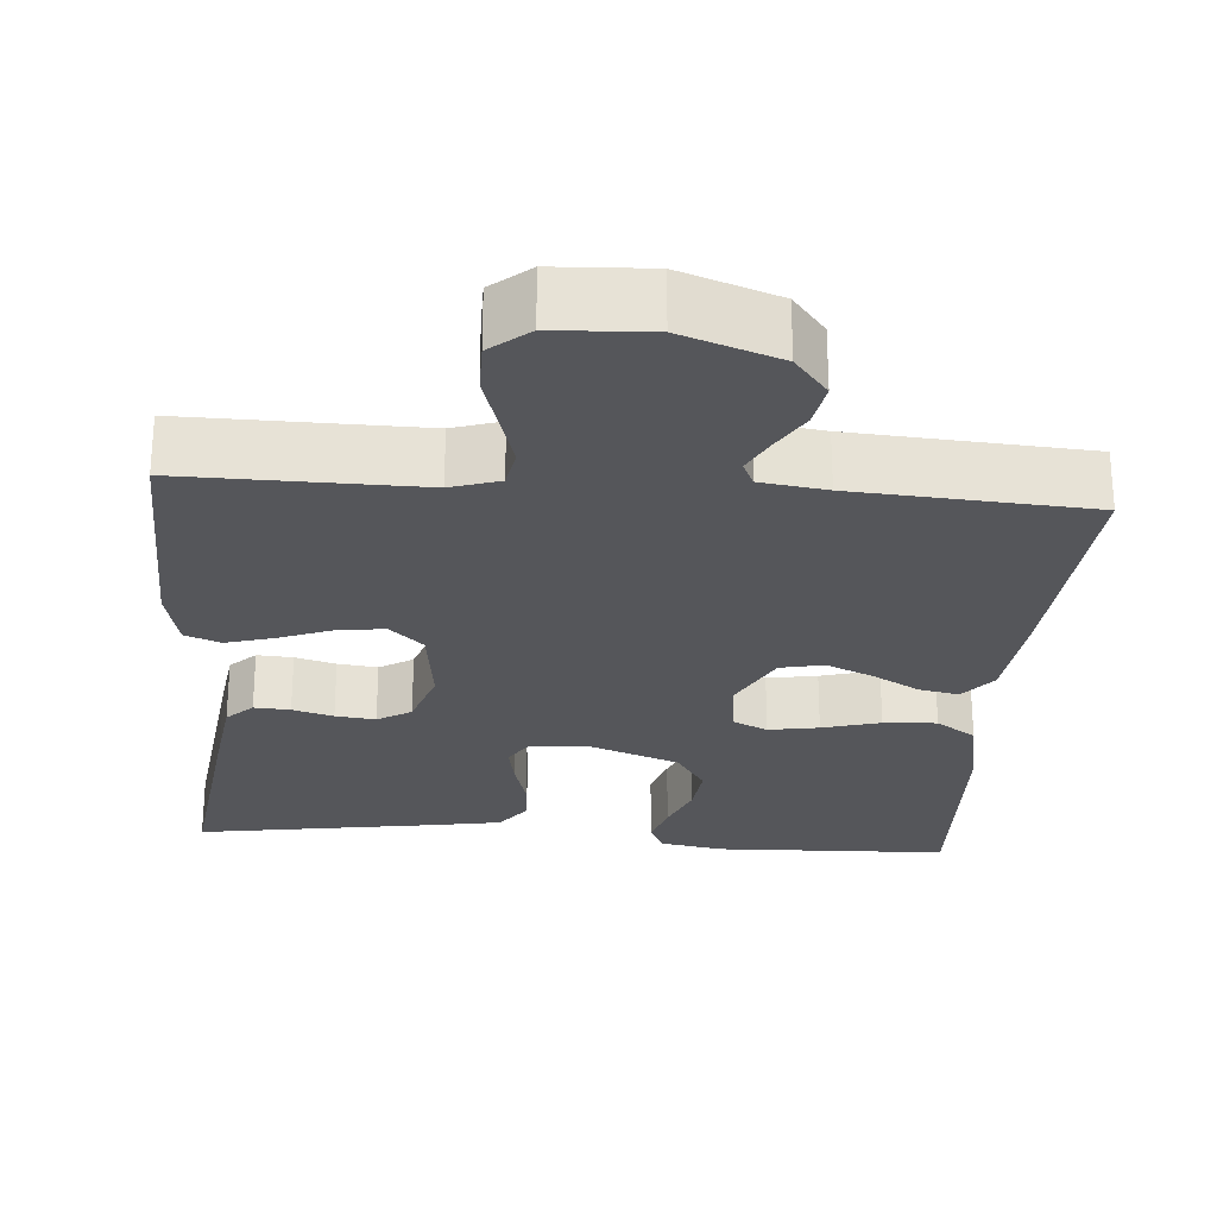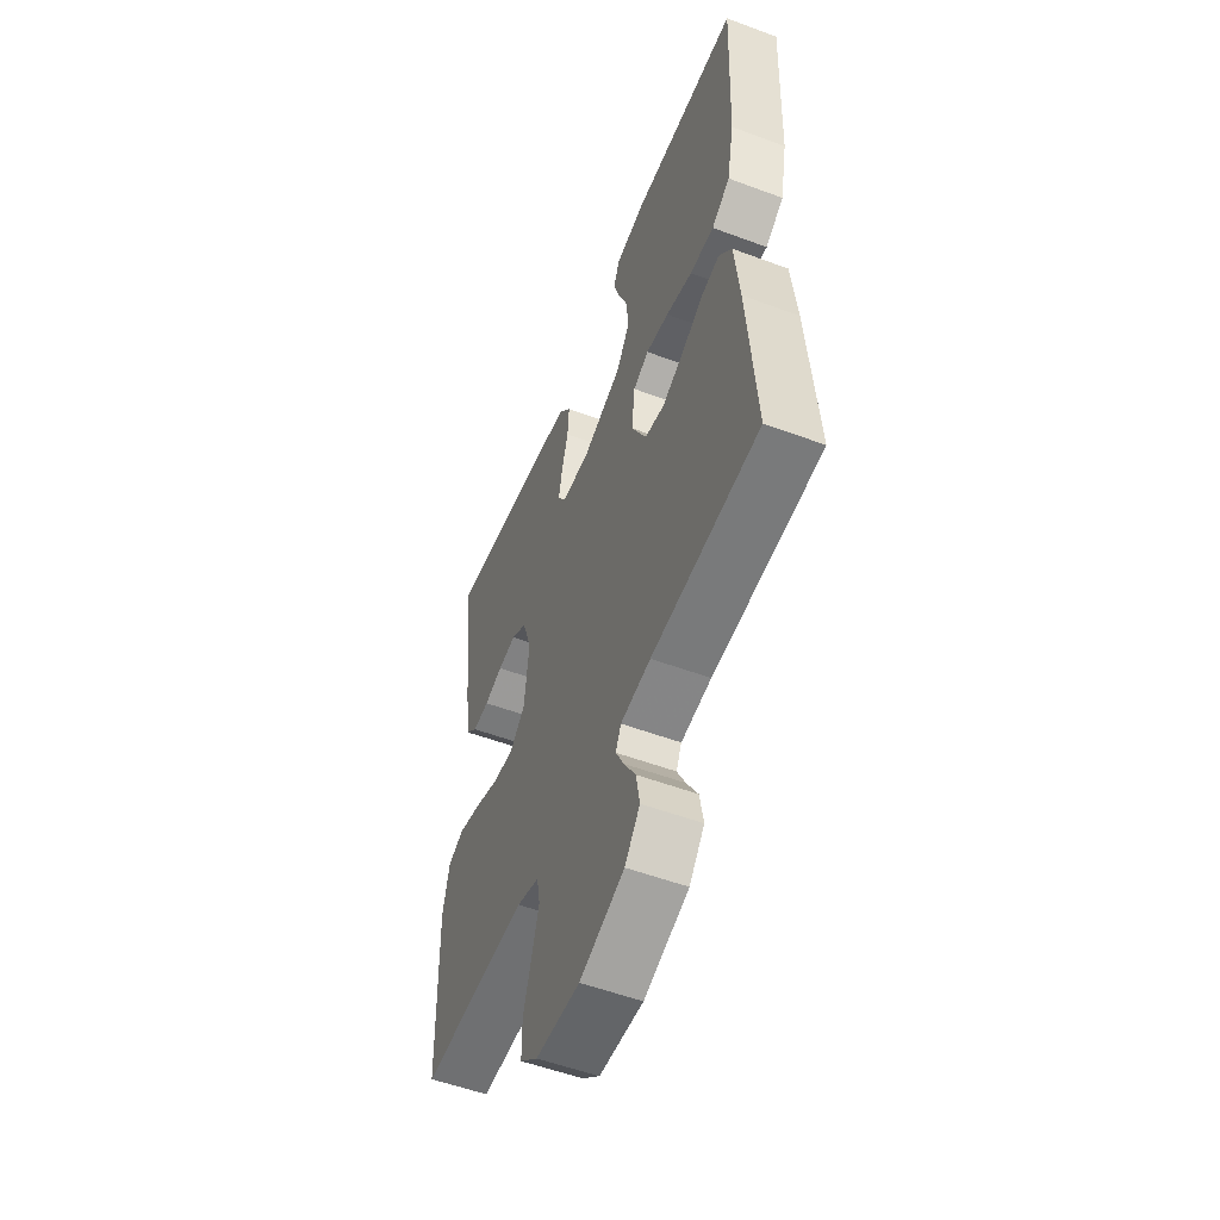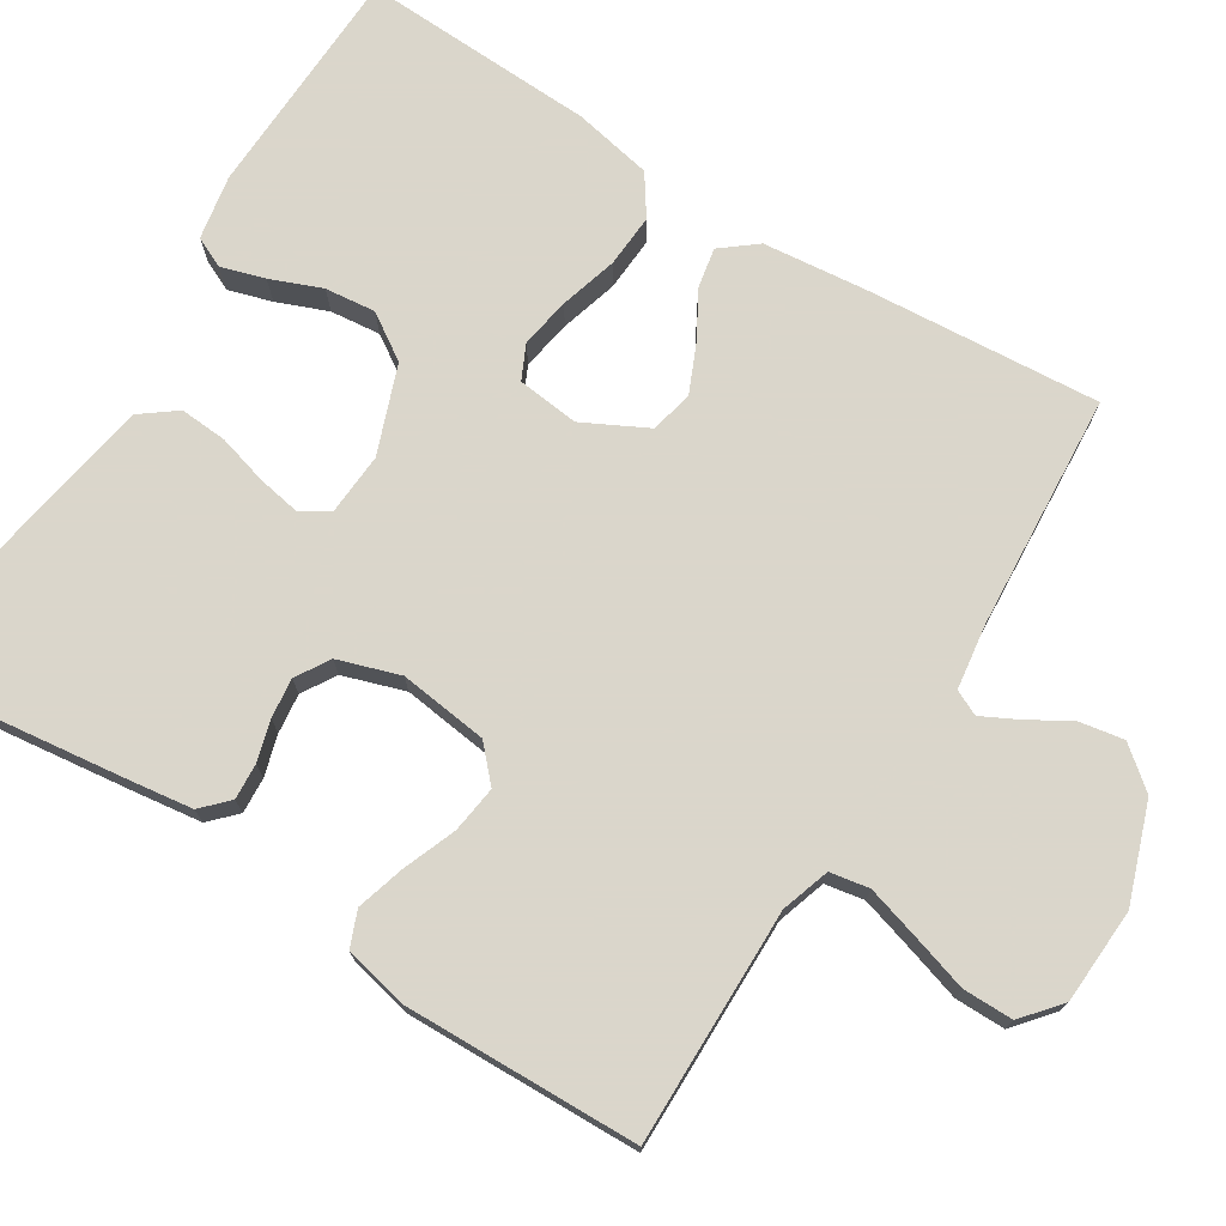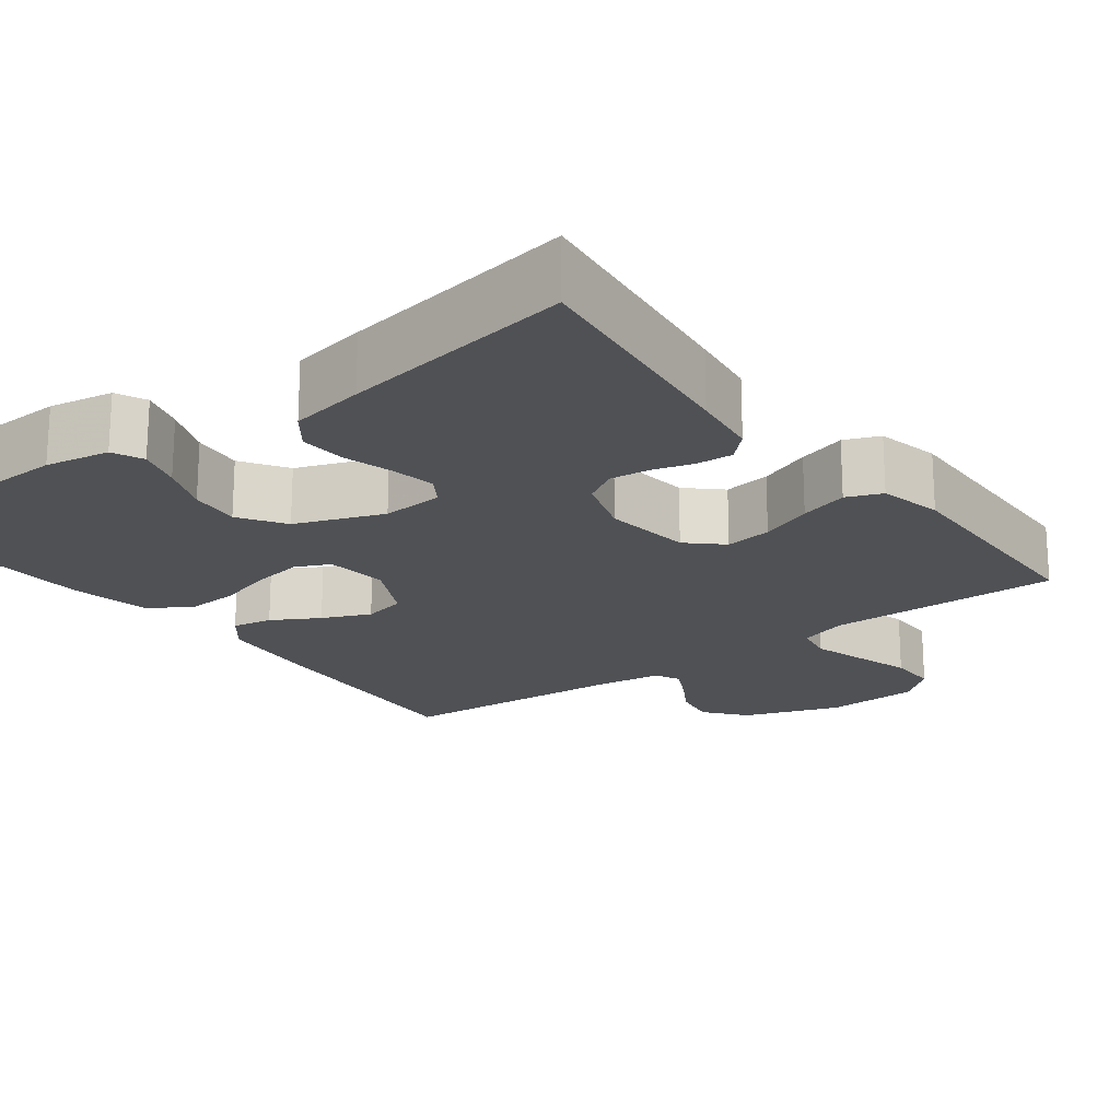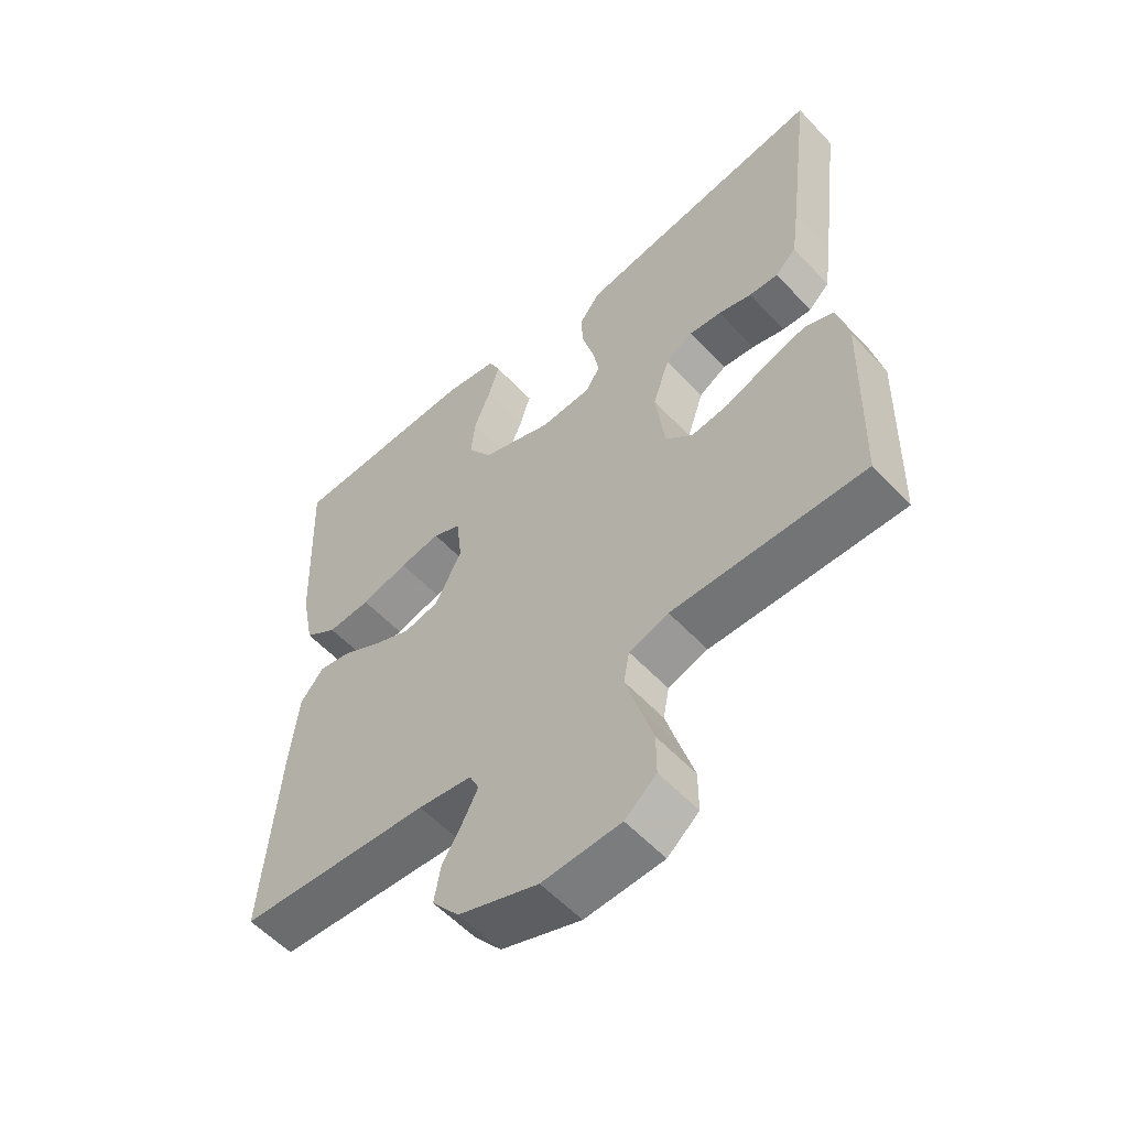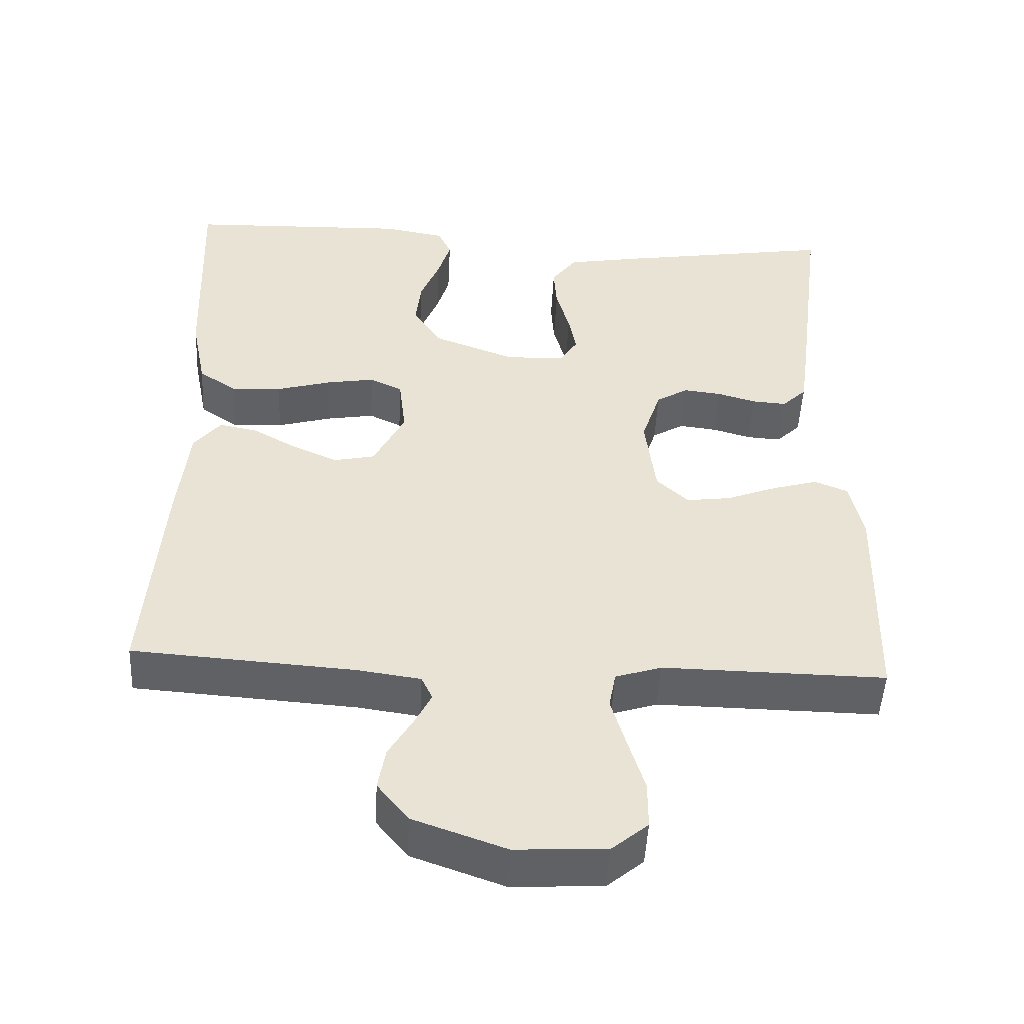
<metadata>
{"format":"obj","ext":"obj","renderer":"f3d","projection":"perspective","resolution":1024,"background":"white","views":[{"elev":-25.9,"azim":175.6,"up":"+Y"},{"elev":-54.1,"azim":-111.6,"up":"+Z"},{"elev":73.7,"azim":122.1,"up":"+Y"},{"elev":-19.7,"azim":37.1,"up":"+Y"},{"elev":-56.6,"azim":42.3,"up":"+Z"},{"elev":-49.0,"azim":-2.9,"up":"+Z"}]}
</metadata>
<code>
v -0.5 0.07 -0.5
v -0.477 0.07 -0.2
v -0.463 0.07 -0.068
v -0.427 0.07 -0.023
v -0.376 0.07 -0.033
v -0.316 0.07 -0.067
v -0.255 0.07 -0.094
v -0.2 0.07 -0.082
v -0.158 0.07 0
v -0.167 0.07 0.079
v -0.211 0.07 0.1
v -0.275 0.07 0.089
v -0.349 0.07 0.068
v -0.417 0.07 0.064
v -0.468 0.07 0.099
v -0.488 0.07 0.2
v -0.5 0.07 0.5
v -0.2 0.07 0.51
v -0.118 0.07 0.495
v -0.1 0.07 0.456
v -0.117 0.07 0.4
v -0.143 0.07 0.335
v -0.15 0.07 0.27
v -0.112 0.07 0.212
v 0 0.07 0.17
v 0.079 0.07 0.175
v 0.102 0.07 0.211
v 0.092 0.07 0.266
v 0.074 0.07 0.33
v 0.07 0.07 0.39
v 0.104 0.07 0.435
v 0.2 0.07 0.452
v 0.5 0.07 0.5
v 0.462 0.07 0.2
v 0.45 0.07 0.113
v 0.417 0.07 0.081
v 0.371 0.07 0.084
v 0.319 0.07 0.099
v 0.268 0.07 0.105
v 0.225 0.07 0.079
v 0.199 0.07 0
v 0.213 0.07 -0.113
v 0.256 0.07 -0.153
v 0.316 0.07 -0.145
v 0.383 0.07 -0.119
v 0.445 0.07 -0.101
v 0.49 0.07 -0.119
v 0.508 0.07 -0.2
v 0.5 0.07 -0.5
v 0.2 0.07 -0.496
v 0.138 0.07 -0.516
v 0.129 0.07 -0.566
v 0.149 0.07 -0.634
v 0.171 0.07 -0.706
v 0.171 0.07 -0.77
v 0.122 0.07 -0.811
v 0 0.07 -0.817
v -0.124 0.07 -0.773
v -0.166 0.07 -0.721
v -0.156 0.07 -0.664
v -0.124 0.07 -0.61
v -0.101 0.07 -0.565
v -0.116 0.07 -0.533
v -0.2 0.07 -0.521
v -0.5 0 -0.5
v -0.477 0 -0.2
v -0.463 0 -0.068
v -0.427 0 -0.023
v -0.376 0 -0.033
v -0.316 0 -0.067
v -0.255 0 -0.094
v -0.2 0 -0.082
v -0.158 0 0
v -0.167 0 0.079
v -0.211 0 0.1
v -0.275 0 0.089
v -0.349 0 0.068
v -0.417 0 0.064
v -0.468 0 0.099
v -0.488 0 0.2
v -0.5 0 0.5
v -0.2 0 0.51
v -0.118 0 0.495
v -0.1 0 0.456
v -0.117 0 0.4
v -0.143 0 0.335
v -0.15 0 0.27
v -0.112 0 0.212
v 0 0 0.17
v 0.079 0 0.175
v 0.102 0 0.211
v 0.092 0 0.266
v 0.074 0 0.33
v 0.07 0 0.39
v 0.104 0 0.435
v 0.2 0 0.452
v 0.5 0 0.5
v 0.462 0 0.2
v 0.45 0 0.113
v 0.417 0 0.081
v 0.371 0 0.084
v 0.319 0 0.099
v 0.268 0 0.105
v 0.225 0 0.079
v 0.199 0 0
v 0.213 0 -0.113
v 0.256 0 -0.153
v 0.316 0 -0.145
v 0.383 0 -0.119
v 0.445 0 -0.101
v 0.49 0 -0.119
v 0.508 0 -0.2
v 0.5 0 -0.5
v 0.2 0 -0.496
v 0.138 0 -0.516
v 0.129 0 -0.566
v 0.149 0 -0.634
v 0.171 0 -0.706
v 0.171 0 -0.77
v 0.122 0 -0.811
v 0 0 -0.817
v -0.124 0 -0.773
v -0.166 0 -0.721
v -0.156 0 -0.664
v -0.124 0 -0.61
v -0.101 0 -0.565
v -0.116 0 -0.533
v -0.2 0 -0.521
f 59 60 61
f 58 59 61
f 57 58 61
f 56 57 61
f 55 56 61
f 54 55 61
f 53 54 61
f 52 53 61 62
f 51 52 62 63
f 48 49 50
f 47 48 50
f 46 47 50
f 45 46 50
f 44 45 50
f 51 63 64
f 50 51 64
f 44 50 64
f 43 44 64
f 36 37 38
f 35 36 38
f 34 35 38
f 33 34 38
f 32 33 38
f 31 32 38
f 30 31 38
f 29 30 38
f 28 29 38
f 27 28 38 39
f 26 27 39 40
f 20 21 22
f 19 20 22
f 18 19 22
f 17 18 22
f 16 17 22
f 15 16 22
f 14 15 22
f 13 14 22
f 12 13 22
f 11 12 22 23
f 10 11 23 24
f 4 5 6
f 3 4 6
f 2 3 6
f 1 2 6
f 64 1 6
f 64 6 7
f 64 7 8
f 43 64 8
f 42 43 8
f 41 42 8 9
f 41 9 10
f 40 41 10
f 26 40 10
f 25 26 10
f 10 24 25
f 125 124 123
f 125 123 122
f 125 122 121
f 125 121 120
f 125 120 119
f 125 119 118
f 125 118 117
f 126 125 117 116
f 127 126 116 115
f 114 113 112
f 114 112 111
f 114 111 110
f 114 110 109
f 114 109 108
f 128 127 115
f 128 115 114
f 128 114 108
f 128 108 107
f 102 101 100
f 102 100 99
f 102 99 98
f 102 98 97
f 102 97 96
f 102 96 95
f 102 95 94
f 102 94 93
f 102 93 92
f 103 102 92 91
f 104 103 91 90
f 86 85 84
f 86 84 83
f 86 83 82
f 86 82 81
f 86 81 80
f 86 80 79
f 86 79 78
f 86 78 77
f 86 77 76
f 87 86 76 75
f 88 87 75 74
f 70 69 68
f 70 68 67
f 70 67 66
f 70 66 65
f 70 65 128
f 71 70 128
f 72 71 128
f 72 128 107
f 72 107 106
f 73 72 106 105
f 74 73 105
f 74 105 104
f 74 104 90
f 74 90 89
f 89 88 74
f 1 65 66 2
f 2 66 67 3
f 3 67 68 4
f 4 68 69 5
f 5 69 70 6
f 6 70 71 7
f 7 71 72 8
f 8 72 73 9
f 9 73 74 10
f 10 74 75 11
f 11 75 76 12
f 12 76 77 13
f 13 77 78 14
f 14 78 79 15
f 15 79 80 16
f 16 80 81 17
f 17 81 82 18
f 18 82 83 19
f 19 83 84 20
f 20 84 85 21
f 21 85 86 22
f 22 86 87 23
f 23 87 88 24
f 24 88 89 25
f 25 89 90 26
f 26 90 91 27
f 27 91 92 28
f 28 92 93 29
f 29 93 94 30
f 30 94 95 31
f 31 95 96 32
f 32 96 97 33
f 33 97 98 34
f 34 98 99 35
f 35 99 100 36
f 36 100 101 37
f 37 101 102 38
f 38 102 103 39
f 39 103 104 40
f 40 104 105 41
f 41 105 106 42
f 42 106 107 43
f 43 107 108 44
f 44 108 109 45
f 45 109 110 46
f 46 110 111 47
f 47 111 112 48
f 48 112 113 49
f 49 113 114 50
f 50 114 115 51
f 51 115 116 52
f 52 116 117 53
f 53 117 118 54
f 54 118 119 55
f 55 119 120 56
f 56 120 121 57
f 57 121 122 58
f 58 122 123 59
f 59 123 124 60
f 60 124 125 61
f 61 125 126 62
f 62 126 127 63
f 63 127 128 64
f 64 128 65 1

</code>
